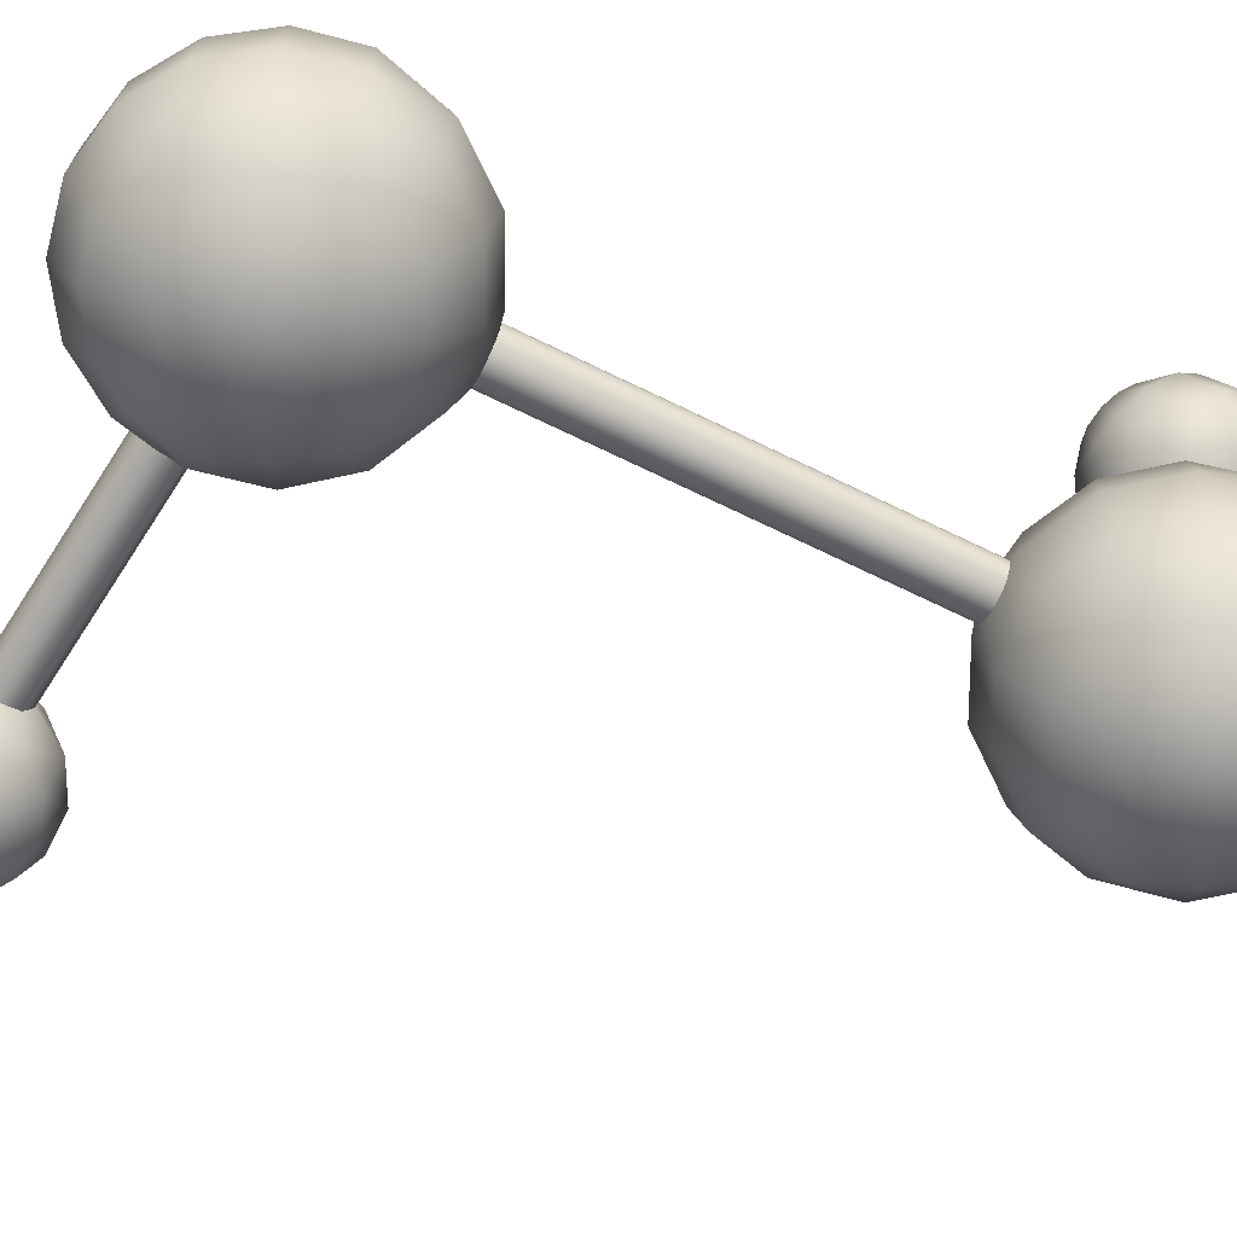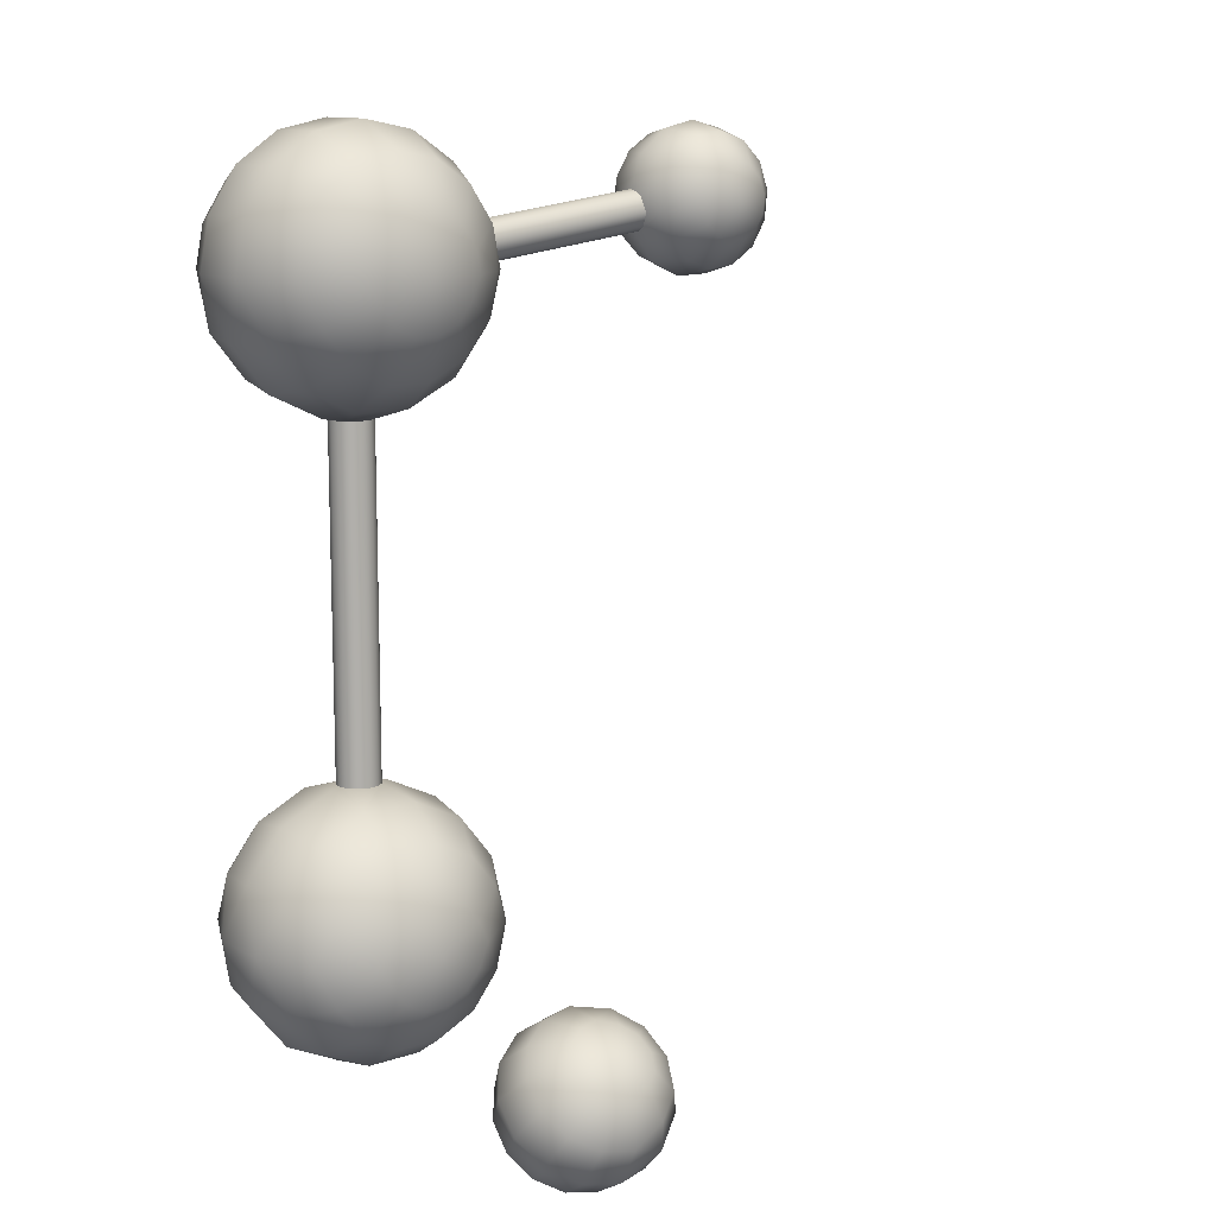
<metadata>
{"format":"obj","ext":"obj","renderer":"f3d","projection":"perspective","resolution":1024,"background":"white","views":[{"elev":-69.2,"azim":-116.0,"up":"+Z"},{"elev":12.1,"azim":-37.9,"up":"+Y"}]}
</metadata>
<code>
v  28.64 0 59.46
v  22.78 10.91 60.98
v  0 0 66
v  15.78 19.72 60.98
v  22.76 -10.96 60.98
v  5.653 24.62 60.98
v  -5.598 24.63 60.98
v  -15.74 19.75 60.98
v  -22.76 10.96 60.98
v  -28.64 0 59.46
v  -22.78 -10.91 60.98
v  15.74 -19.75 60.98
v  5.598 -24.63 60.98
v  -5.653 -24.62 60.98
v  -15.78 -19.72 60.98
v  42.09 20.15 46.67
v  51.6 0 41.15
v  55 26.33 25.26
v  29.16 36.44 46.67
v  64.35 0 14.69
v  59.53 28.5 -0
v  38.1 47.6 25.26
v  64.35 0 -14.69
v  55 26.33 -25.26
v  41.24 51.53 -0
v  51.6 0 -41.15
v  42.09 20.15 -46.67
v  38.1 47.6 -25.26
v  28.64 0 -59.46
v  22.78 10.91 -60.98
v  29.16 36.44 -46.67
v  0 0 -66
v  15.78 19.72 -60.98
v  22.76 -10.96 -60.98
v  5.653 24.62 -60.98
v  -5.598 24.63 -60.98
v  -15.74 19.75 -60.98
v  -22.76 10.96 -60.98
v  -28.64 0 -59.46
v  -22.78 -10.91 -60.98
v  15.74 -19.75 -60.98
v  5.598 -24.63 -60.98
v  -5.653 -24.62 -60.98
v  -15.78 -19.72 -60.98
v  42.05 -20.25 -46.67
v  54.94 -26.46 -25.26
v  59.46 -28.64 -0
v  54.94 -26.46 25.26
v  42.05 -20.25 46.67
v  10.45 45.48 46.67
v  13.65 59.43 25.26
v  14.77 64.33 -0
v  13.65 59.43 -25.26
v  10.45 45.48 -46.67
v  -10.34 45.51 46.67
v  7.438 65.15 7.458
v  -13.52 59.46 25.26
v  10.53 65.15 -0.0011
v  9.727 65.15 4.041
v  -13.52 59.46 -25.26
v  -7.438 65.15 -7.458
v  9.726 65.15 -4.042
v  7.438 65.15 -7.458
v  4.023 65.15 -9.734
v  0 65.15 -10.53
v  -4.023 65.15 -9.734
v  -10.34 45.51 -46.67
v  -29.08 36.5 46.67
v  -38 47.69 25.26
v  -14.63 64.36 -0
v  -10.53 65.15 0.0011
v  4.023 65.15 9.734
v  0 65.15 10.53
v  -4.023 65.15 9.734
v  -9.726 65.15 4.042
v  -7.438 65.15 7.458
v  -41.13 51.62 -0
v  -9.727 65.15 -4.041
v  -38 47.69 -25.26
v  -29.08 36.5 -46.67
v  -42.05 20.25 46.67
v  -54.94 26.46 25.26
v  -59.46 28.64 -0
v  -54.94 26.46 -25.26
v  -42.05 20.25 -46.67
v  -51.6 0 41.15
v  -64.35 0 14.69
v  -64.35 0 -14.69
v  -51.6 0 -41.15
v  -42.09 -20.15 46.67
v  -55 -26.33 25.26
v  -59.53 -28.5 -0
v  -55 -26.33 -25.26
v  -42.09 -20.15 -46.67
v  0 230.8 10.53
v  -4.023 230.8 9.734
v  4.023 230.8 9.734
v  7.438 230.8 7.458
v  9.727 230.8 4.041
v  10.53 230.8 -0.0011
v  9.726 230.8 -4.042
v  7.438 230.8 -7.458
v  4.023 230.8 -9.734
v  0 230.8 -10.53
v  -4.023 230.8 -9.734
v  -7.438 230.8 -7.458
v  -9.727 230.8 -4.041
v  -10.53 230.8 0.0011
v  -9.726 230.8 4.042
v  -7.438 230.8 7.458
v  29.08 -36.5 -46.67
v  38 -47.69 -25.26
v  41.13 -51.62 -0
v  38 -47.69 25.26
v  29.08 -36.5 46.67
v  10.34 -45.51 -46.67
v  13.52 -59.46 -25.26
v  14.63 -64.36 -0
v  13.52 -59.46 25.26
v  10.34 -45.51 46.67
v  -10.45 -45.48 -46.67
v  -13.65 -59.43 -25.26
v  -14.77 -64.33 -0
v  -13.65 -59.43 25.26
v  -10.45 -45.48 46.67
v  -29.16 -36.44 -46.67
v  -38.1 -47.6 -25.26
v  -41.24 -51.53 -0
v  -38.1 -47.6 25.26
v  -29.16 -36.44 46.67
v  -13.52 236.5 -25.26
v  14.77 231.7 -0
v  13.65 236.6 -25.26
v  13.65 236.6 25.26
v  -14.63 231.6 -0
v  -13.52 236.5 25.26
v  59.53 267.5 -0
v  65.97 293.9 0.0013
v  65.71 296 6.129
v  158.3 306.1 3.875
v  64.33 296 14.77
v  65.28 299.5 9.05
v  158 308.2 7.164
v  65.71 296 -6.129
v  158.3 305.3 -0.0434
v  55 269.7 -25.26
v  64.36 296 -14.63
v  65.28 299.5 -9.046
v  158 308.2 -7.16
v  59.07 296 -29.45
v  47.69 315.8 -41.13
v  59.46 320.6 -14.63
v  42.09 275.8 -46.67
v  51.62 296 -41.13
v  44.45 296 -48.79
v  26.46 307 -59.46
v  22.78 285.1 -60.98
v  28.64 296 -59.46
v  0 296 -66
v  23.83 296 -61.55
v  15.78 276.3 -60.98
v  5.653 271.4 -60.98
v  -5.598 271.4 -60.98
v  -15.74 276.2 -60.98
v  -22.76 285 -60.98
v  -28.64 296 -59.46
v  -26.46 307 -59.46
v  20.25 316.2 -59.46
v  10.96 322.5 -59.46
v  0 324.6 -59.46
v  -10.96 322.5 -59.46
v  -20.25 316.2 -59.46
v  29.16 259.6 -46.67
v  38.1 248.4 -25.26
v  55 269.7 25.26
v  41.24 244.5 -0
v  51.53 296 41.24
v  42.09 275.8 46.67
v  38.1 248.4 25.26
v  59.07 296 29.45
v  28.5 296 59.53
v  22.78 285.1 60.98
v  29.16 259.6 46.67
v  44.45 296 48.79
v  23.83 296 61.55
v  0 296 66
v  15.78 276.3 60.98
v  26.33 306.9 59.53
v  5.653 271.4 60.98
v  -5.598 271.4 60.98
v  -15.74 276.2 60.98
v  -22.76 285 60.98
v  -28.5 296 59.53
v  -26.33 306.9 59.53
v  20.15 316.2 59.53
v  10.91 322.3 59.53
v  0 324.5 59.53
v  -10.91 322.3 59.53
v  -20.15 316.2 59.53
v  47.6 315.7 41.24
v  59.43 320.6 14.77
v  64.74 303.9 10.09
v  63.87 311 7.14
v  10.45 250.5 -46.67
v  10.45 250.5 46.67
v  -10.34 250.5 -46.67
v  -10.34 250.5 46.67
v  -29.08 259.5 -46.67
v  -38 248.3 -25.26
v  -41.13 244.4 -0
v  -38 248.3 25.26
v  -29.08 259.5 46.67
v  -42.05 275.8 -46.67
v  -54.94 269.5 -25.26
v  -59.46 267.4 -0
v  -54.94 269.5 25.26
v  -42.05 275.8 46.67
v  -51.62 296 -41.13
v  -64.36 296 -14.63
v  -64.33 296 14.77
v  -51.53 296 41.24
v  -47.69 315.8 -41.13
v  -59.46 320.6 -14.63
v  -59.43 320.6 14.77
v  -47.6 315.7 41.24
v  64.74 303.9 -10.09
v  63.87 311 -7.14
v  157.1 315.3 -10.09
v  63.51 314 -0.0012
v  155.9 325.3 -0.0428
v  156.3 322.3 -7.163
v  156 324.5 3.868
v  156.3 322.3 7.16
v  157.1 315.3 10.09
v  45.51 341.5 -14.63
v  45.48 341.5 14.77
v  24.63 355.5 -14.63
v  24.62 355.4 14.77
v  36.44 332.4 41.24
v  0 360.4 -14.63
v  0 360.3 14.77
v  19.72 343.6 41.24
v  -24.63 355.5 -14.63
v  -24.62 355.4 14.77
v  0 347.5 41.24
v  -45.51 341.5 -14.63
v  -45.48 341.5 14.77
v  -19.72 343.6 41.24
v  -36.44 332.4 41.24
v  -36.5 332.5 -41.13
v  -19.75 343.7 -41.13
v  0 347.6 -41.13
v  19.75 343.7 -41.13
v  36.5 332.5 -41.13
v  165.5 302.3 -18.6
v  160.7 315.7 -18.6
v  168.8 291.2 -0.0389
v  165.5 302.3 18.53
v  175.7 292.3 -18.6
v  184.5 283.4 -0.0389
v  175.7 292.3 18.53
v  189.3 287.7 -18.6
v  202.1 283.8 -0.0389
v  189.3 287.7 18.53
v  203.5 289.5 -18.6
v  217.5 292.2 -0.0389
v  203.5 289.4 18.53
v  215.5 297.2 -18.6
v  227.3 306.7 -0.0389
v  215.5 297.1 18.53
v  224.4 323.6 -18.6
v  229.4 324.2 -0.0389
v  223 309.3 18.53
v  223 309.3 -18.6
v  219.6 337 -18.6
v  224.5 323.6 18.53
v  223.2 340.6 -0.0389
v  210.9 321.9 -32.17
v  208.1 329.6 -32.17
v  210.1 313.7 -32.17
v  205.8 306.7 -32.17
v  198.8 302.3 -32.17
v  190.7 301.3 -32.17
v  182.9 303.9 -32.17
v  177 309.7 -32.17
v  164.6 316.2 -24.1
v  162.2 329.9 -18.6
v  160.7 315.7 18.53
v  162.1 330 18.53
v  164.6 316.2 24.1
v  175 325.6 32.13
v  176.9 309.6 32.13
v  174.1 317.4 32.13
v  182.8 303.8 32.13
v  190.7 301.2 32.13
v  198.9 302.2 32.13
v  205.8 306.7 32.13
v  210.1 313.7 32.13
v  211 321.9 32.13
v  219.6 337 18.53
v  192.6 319.6 37.1
v  208.2 329.7 32.13
v  177.1 317.8 33.69
v  179.3 332.6 32.13
v  186.3 337.1 32.13
v  194.4 338.1 32.13
v  202.3 335.4 32.13
v  192.6 319.6 -37.1
v  174.2 317.4 -32.17
v  177.1 317.8 -33.69
v  175 325.6 -32.17
v  179.4 332.6 -32.17
v  186.3 337 -32.17
v  194.4 338 -32.17
v  202.2 335.4 -32.17
v  162.6 341.5 -0.0389
v  169.6 342.1 18.53
v  176 352.8 -0.0389
v  169.6 342.1 -18.6
v  181.6 349.9 18.53
v  193.1 356.7 -0.0389
v  181.7 349.8 -18.6
v  195.8 351.6 18.53
v  210.1 352.3 -0.0389
v  195.8 351.6 -18.6
v  209.4 347 18.53
v  209.4 347 -18.6
v  -15.37 -12.24 219.8
v  -7.119 -8.081 218
v  -14.67 4.375 209.8
v  -0.864 -3.955 214.1
v  -23.39 -10.96 217.9
v  1.732 1.688 208.4
v  -0.0287 7.335 202.4
v  -5.673 11.47 197.7
v  -13.49 13.76 192.9
v  -21.7 12.47 193.7
v  -29.64 -7.349 213.7
v  -32.87 -2.136 208.1
v  -32.45 3.649 202.1
v  -28.46 8.861 196.9
v  -0.7015 -23.42 219.4
v  -15.4 -31.66 220.2
v  3.308 -38.6 213.7
v  10.57 -15.99 212.4
v  -14.74 -48.66 210.8
v  4.115 -50.62 202.2
v  17.36 -29.33 205.1
v  -13.58 -58.67 194.2
v  1.56 -57.1 187
v  18.17 -41.35 193.5
v  -12.23 -59.01 174.8
v  -3.851 -56.75 171.2
v  12.83 -49.67 180.1
v  -11.05 -49.65 158
v  2.404 -52.63 167.4
v  -20.22 -57.73 173
v  5 -46.98 161.7
v  3.239 -41.34 155.7
v  -2.405 -37.2 151
v  -10.35 -33.1 148
v  -18.53 -34.39 148.8
v  -25.27 -37.98 152
v  -29.24 -43.17 157.2
v  -29.66 -48.94 163.1
v  -26.44 -54.13 168.8
v  -27.46 -56.45 190.9
v  -30.78 -46.09 207
v  -29.29 -29.43 216.9
v  15.25 -5.816 202.1
v  23.2 -16.65 192.3
v  24 -28.67 180.7
v  17.51 -39.5 169.8
v  12.07 4.359 191.3
v  19.24 -3.964 178.8
v  20.05 -15.99 167.2
v  14.34 -29.32 159
v  1.905 11.81 182.9
v  6.558 5.325 168.2
v  7.365 -6.696 156.7
v  4.166 -21.87 150.5
v  -12.13 13.38 173.5
v  -10.97 3.333 156.9
v  -10.32 -13.68 147.6
v  -26.35 11.15 174.9
v  -27.39 0.7588 158.5
v  -24.52 -15.91 148.9
v  -36.23 -22.15 154.6
v  -43.14 -31.17 163.5
v  -43.86 -41.18 173.9
v  -38.27 -50.2 183.7
v  -40.11 -23.19 209.6
v  -45.72 -14.15 199.8
v  -44.99 -4.131 189.5
v  -38.08 4.899 180.5
v  -43.27 -38.87 198.6
v  -49.74 -28.45 187.3
v  -48.9 -16.88 175.3
v  -40.92 -6.455 165
o 1
g 1
f 1 2 3
f 4 3 2
f 5 1 3
f 6 3 4
f 7 3 6
f 8 3 7
f 9 3 8
f 10 3 9
f 11 3 10
f 12 5 3
f 13 12 3
f 14 13 3
f 15 14 3
f 11 15 3
f 1 16 2
f 4 2 16
f 17 18 16
f 19 16 18
f 1 17 16
f 19 4 16
f 20 21 18
f 22 18 21
f 17 20 18
f 22 19 18
f 23 24 21
f 25 21 24
f 20 23 21
f 25 22 21
f 26 27 24
f 28 24 27
f 23 26 24
f 28 25 24
f 29 30 27
f 31 27 30
f 26 29 27
f 31 28 27
f 29 32 30
f 33 30 32
f 33 31 30
f 34 32 29
f 35 33 32
f 36 35 32
f 37 36 32
f 38 37 32
f 39 38 32
f 40 39 32
f 41 32 34
f 42 32 41
f 43 32 42
f 44 32 43
f 40 32 44
f 45 29 26
f 45 34 29
f 46 26 23
f 46 45 26
f 47 23 20
f 47 46 23
f 48 20 17
f 48 47 20
f 49 17 1
f 49 48 17
f 5 49 1
f 6 4 19
f 50 19 22
f 50 6 19
f 51 22 25
f 51 50 22
f 52 25 28
f 52 51 25
f 53 28 31
f 53 52 28
f 54 31 33
f 54 53 31
f 35 54 33
f 7 6 50
f 55 50 51
f 55 7 50
f 56 51 52
f 57 55 51
f 56 57 51
f 58 52 53
f 59 56 52
f 58 59 52
f 60 53 54
f 61 53 60
f 62 58 53
f 63 62 53
f 64 63 53
f 65 64 53
f 66 65 53
f 61 66 53
f 67 54 35
f 67 60 54
f 36 67 35
f 8 7 55
f 68 55 57
f 68 8 55
f 69 57 70
f 71 70 57
f 69 68 57
f 72 73 57
f 74 57 73
f 56 72 57
f 75 71 57
f 76 75 57
f 74 76 57
f 77 70 60
f 61 60 70
f 77 69 70
f 78 61 70
f 71 78 70
f 79 60 67
f 79 77 60
f 80 67 36
f 80 79 67
f 37 80 36
f 9 8 68
f 81 68 69
f 81 9 68
f 82 69 77
f 82 81 69
f 83 77 79
f 83 82 77
f 84 79 80
f 84 83 79
f 85 80 37
f 85 84 80
f 38 85 37
f 10 9 81
f 86 81 82
f 86 10 81
f 87 82 83
f 87 86 82
f 88 83 84
f 88 87 83
f 89 84 85
f 89 88 84
f 39 85 38
f 39 89 85
f 90 10 86
f 11 10 90
f 91 86 87
f 90 86 91
f 92 87 88
f 91 87 92
f 93 88 89
f 92 88 93
f 94 89 39
f 93 89 94
f 94 39 40
f 95 73 72
f 96 74 73
f 96 73 95
f 97 72 56
f 95 72 97
f 98 56 59
f 97 56 98
f 99 59 58
f 98 59 99
f 100 58 62
f 99 58 100
f 101 62 63
f 100 62 101
f 102 63 64
f 101 63 102
f 103 64 65
f 102 64 103
f 104 65 66
f 103 65 104
f 105 66 61
f 105 104 66
f 106 61 78
f 105 61 106
f 107 78 71
f 106 78 107
f 108 71 75
f 107 71 108
f 109 75 76
f 108 75 109
f 110 76 74
f 109 76 110
f 110 74 96
f 41 34 45
f 111 45 46
f 111 41 45
f 112 46 47
f 112 111 46
f 113 47 48
f 113 112 47
f 114 48 49
f 114 113 48
f 115 49 5
f 115 114 49
f 12 115 5
f 42 41 111
f 116 111 112
f 116 42 111
f 117 112 113
f 117 116 112
f 118 113 114
f 118 117 113
f 119 114 115
f 119 118 114
f 120 115 12
f 120 119 115
f 13 120 12
f 43 42 116
f 121 116 117
f 121 43 116
f 122 117 118
f 122 121 117
f 123 118 119
f 123 122 118
f 124 119 120
f 124 123 119
f 125 120 13
f 125 124 120
f 14 125 13
f 44 43 121
f 126 121 122
f 126 44 121
f 127 122 123
f 127 126 122
f 128 123 124
f 128 127 123
f 129 124 125
f 129 128 124
f 130 125 14
f 130 129 125
f 15 130 14
f 40 44 126
f 94 126 127
f 94 40 126
f 93 127 128
f 93 94 127
f 92 128 129
f 92 93 128
f 91 129 130
f 91 92 129
f 90 130 15
f 90 91 130
f 11 90 15
f 131 103 104
f 131 104 105
f 131 102 103
f 132 101 102
f 132 102 133
f 131 133 102
f 132 100 101
f 132 99 100
f 134 98 99
f 134 99 132
f 134 97 98
f 134 95 97
f 134 96 95
f 134 110 96
f 135 109 110
f 136 110 134
f 136 135 110
f 135 108 109
f 135 107 108
f 131 106 107
f 135 131 107
f 131 105 106
f 137 138 139
f 140 139 138
f 141 137 139
f 142 141 139
f 143 142 139
f 143 139 140
f 137 144 138
f 145 138 144
f 140 138 145
f 146 147 144
f 148 144 147
f 137 146 144
f 149 144 148
f 145 144 149
f 146 150 147
f 151 147 150
f 152 148 147
f 151 152 147
f 153 154 150
f 151 150 154
f 146 153 150
f 153 155 154
f 156 154 155
f 151 154 156
f 157 158 155
f 156 155 158
f 153 157 155
f 159 158 160
f 157 160 158
f 156 158 159
f 157 159 160
f 161 159 157
f 162 159 161
f 163 159 162
f 164 159 163
f 165 159 164
f 166 159 165
f 167 159 166
f 168 156 159
f 169 168 159
f 170 169 159
f 171 170 159
f 172 171 159
f 167 172 159
f 161 157 153
f 173 153 146
f 173 161 153
f 174 146 137
f 174 173 146
f 141 175 137
f 176 137 175
f 176 174 137
f 177 178 175
f 179 175 178
f 180 177 175
f 141 180 175
f 179 176 175
f 181 182 178
f 183 178 182
f 184 181 178
f 177 184 178
f 183 179 178
f 185 186 182
f 187 182 186
f 181 185 182
f 187 183 182
f 188 186 185
f 189 187 186
f 190 189 186
f 191 190 186
f 192 191 186
f 193 192 186
f 194 193 186
f 195 186 188
f 196 186 195
f 197 186 196
f 198 186 197
f 199 186 198
f 194 186 199
f 188 185 181
f 200 181 184
f 188 181 200
f 200 184 177
f 201 177 180
f 200 177 201
f 201 180 141
f 202 203 141
f 201 141 203
f 142 202 141
f 162 161 173
f 204 173 174
f 204 162 173
f 133 174 176
f 133 204 174
f 132 176 179
f 132 133 176
f 134 179 183
f 134 132 179
f 205 183 187
f 205 134 183
f 189 205 187
f 163 162 204
f 206 204 133
f 206 163 204
f 131 206 133
f 136 134 205
f 207 205 189
f 207 136 205
f 190 207 189
f 164 163 206
f 208 206 131
f 208 164 206
f 209 131 135
f 209 208 131
f 210 135 136
f 210 209 135
f 211 136 207
f 211 210 136
f 212 207 190
f 212 211 207
f 191 212 190
f 165 164 208
f 213 208 209
f 213 165 208
f 214 209 210
f 214 213 209
f 215 210 211
f 215 214 210
f 216 211 212
f 216 215 211
f 217 212 191
f 217 216 212
f 192 217 191
f 166 165 213
f 218 213 214
f 218 166 213
f 219 214 215
f 219 218 214
f 220 215 216
f 220 219 215
f 221 216 217
f 221 220 216
f 193 217 192
f 193 221 217
f 222 166 218
f 222 167 166
f 223 218 219
f 222 218 223
f 224 219 220
f 223 219 224
f 225 220 221
f 225 224 220
f 194 221 193
f 194 225 221
f 152 226 148
f 149 148 226
f 152 227 226
f 228 226 227
f 149 226 228
f 152 229 227
f 230 227 229
f 231 228 227
f 231 227 230
f 152 203 229
f 232 229 203
f 230 229 232
f 233 203 202
f 152 201 203
f 232 203 233
f 234 202 142
f 233 202 234
f 234 142 143
f 235 236 201
f 200 201 236
f 152 235 201
f 237 238 236
f 239 236 238
f 235 237 236
f 239 200 236
f 240 241 238
f 242 238 241
f 237 240 238
f 242 239 238
f 243 244 241
f 245 241 244
f 240 243 241
f 245 242 241
f 246 247 244
f 248 244 247
f 243 246 244
f 248 245 244
f 223 224 247
f 249 247 224
f 246 223 247
f 249 248 247
f 225 249 224
f 222 223 246
f 250 246 243
f 222 246 250
f 251 243 240
f 250 243 251
f 252 240 237
f 251 240 252
f 253 237 235
f 252 237 253
f 254 235 152
f 253 235 254
f 254 152 151
f 188 200 239
f 195 239 242
f 195 188 239
f 196 242 245
f 196 195 242
f 197 245 248
f 197 196 245
f 198 248 249
f 198 197 248
f 199 249 225
f 199 198 249
f 194 199 225
f 151 156 168
f 254 168 169
f 254 151 168
f 253 169 170
f 253 254 169
f 252 170 171
f 252 253 170
f 251 171 172
f 251 252 171
f 250 172 167
f 250 251 172
f 222 250 167
f 255 149 228
f 256 255 228
f 231 256 228
f 255 145 149
f 255 257 145
f 258 145 257
f 258 140 145
f 259 260 257
f 261 257 260
f 255 259 257
f 261 258 257
f 262 263 260
f 264 260 263
f 259 262 260
f 264 261 260
f 265 266 263
f 267 263 266
f 262 265 263
f 267 264 263
f 268 269 266
f 270 266 269
f 265 268 266
f 270 267 266
f 271 272 269
f 273 269 272
f 274 271 269
f 268 274 269
f 273 270 269
f 275 272 271
f 276 273 272
f 277 276 272
f 275 277 272
f 278 271 274
f 279 271 278
f 279 275 271
f 280 274 268
f 280 278 274
f 281 268 265
f 281 280 268
f 282 265 262
f 282 281 265
f 283 262 259
f 283 282 262
f 284 259 255
f 284 283 259
f 285 255 256
f 285 284 255
f 286 285 256
f 287 286 256
f 287 256 231
f 288 143 140
f 258 288 140
f 288 234 143
f 289 234 288
f 289 233 234
f 290 288 258
f 291 288 290
f 291 289 288
f 292 258 261
f 293 258 292
f 290 258 293
f 294 261 264
f 292 261 294
f 295 264 267
f 294 264 295
f 296 267 270
f 295 267 296
f 297 270 273
f 296 270 297
f 298 273 276
f 297 273 298
f 298 276 299
f 300 299 276
f 300 276 277
f 298 299 301
f 302 301 299
f 297 298 301
f 296 297 301
f 295 296 301
f 294 295 301
f 292 294 301
f 303 292 301
f 303 301 293
f 291 293 301
f 304 291 301
f 305 304 301
f 306 305 301
f 307 306 301
f 302 307 301
f 302 299 300
f 303 293 292
f 291 290 293
f 308 278 280
f 279 278 308
f 308 280 281
f 308 281 282
f 308 282 283
f 308 283 284
f 308 284 285
f 286 309 285
f 308 285 309
f 287 309 286
f 310 308 309
f 311 310 309
f 311 309 287
f 311 308 310
f 312 308 311
f 313 308 312
f 314 308 313
f 315 308 314
f 279 308 315
f 289 232 233
f 289 230 232
f 289 316 230
f 287 230 316
f 287 231 230
f 317 318 316
f 319 316 318
f 289 317 316
f 319 287 316
f 320 321 318
f 322 318 321
f 317 320 318
f 322 319 318
f 323 324 321
f 325 321 324
f 320 323 321
f 325 322 321
f 326 277 324
f 327 324 277
f 323 326 324
f 327 325 324
f 326 300 277
f 275 327 277
f 302 300 326
f 307 326 323
f 302 326 307
f 306 323 320
f 307 323 306
f 305 320 317
f 306 320 305
f 304 317 289
f 305 317 304
f 304 289 291
f 311 287 319
f 312 319 322
f 312 311 319
f 313 322 325
f 313 312 322
f 314 325 327
f 314 313 325
f 315 327 275
f 315 314 327
f 279 315 275
f 328 329 330
f 331 330 329
f 332 328 330
f 333 330 331
f 334 330 333
f 335 330 334
f 336 330 335
f 337 330 336
f 338 332 330
f 339 338 330
f 340 339 330
f 341 340 330
f 337 341 330
f 328 342 329
f 331 329 342
f 343 344 342
f 345 342 344
f 328 343 342
f 345 331 342
f 346 347 344
f 348 344 347
f 343 346 344
f 348 345 344
f 349 350 347
f 351 347 350
f 346 349 347
f 351 348 347
f 352 353 350
f 354 350 353
f 349 352 350
f 354 351 350
f 352 355 353
f 356 353 355
f 356 354 353
f 357 355 352
f 358 356 355
f 359 358 355
f 360 359 355
f 361 360 355
f 362 361 355
f 363 362 355
f 364 363 355
f 365 364 355
f 366 365 355
f 357 366 355
f 367 352 349
f 367 357 352
f 368 349 346
f 367 349 368
f 369 346 343
f 368 346 369
f 332 343 328
f 369 343 332
f 333 331 345
f 370 345 348
f 370 333 345
f 371 348 351
f 371 370 348
f 372 351 354
f 372 371 351
f 373 354 356
f 373 372 354
f 358 373 356
f 334 333 370
f 374 370 371
f 374 334 370
f 375 371 372
f 375 374 371
f 376 372 373
f 376 375 372
f 377 373 358
f 377 376 373
f 359 377 358
f 335 334 374
f 378 374 375
f 378 335 374
f 379 375 376
f 379 378 375
f 380 376 377
f 380 379 376
f 381 377 359
f 381 380 377
f 360 381 359
f 336 335 378
f 382 378 379
f 382 336 378
f 383 379 380
f 383 382 379
f 384 380 381
f 384 383 380
f 361 381 360
f 361 384 381
f 385 336 382
f 385 337 336
f 386 382 383
f 386 385 382
f 387 383 384
f 387 386 383
f 362 384 361
f 387 384 362
f 387 362 363
f 388 363 364
f 387 363 388
f 389 364 365
f 388 364 389
f 390 365 366
f 389 365 390
f 391 366 357
f 390 366 391
f 391 357 367
f 369 332 338
f 392 338 339
f 392 369 338
f 393 339 340
f 393 392 339
f 394 340 341
f 394 393 340
f 395 341 337
f 395 394 341
f 385 395 337
f 368 369 392
f 396 392 393
f 396 368 392
f 397 393 394
f 397 396 393
f 398 394 395
f 398 397 394
f 399 395 385
f 399 398 395
f 386 399 385
f 367 368 396
f 391 396 397
f 391 367 396
f 390 397 398
f 390 391 397
f 389 398 399
f 389 390 398
f 388 399 386
f 388 389 399
f 387 388 386

</code>
